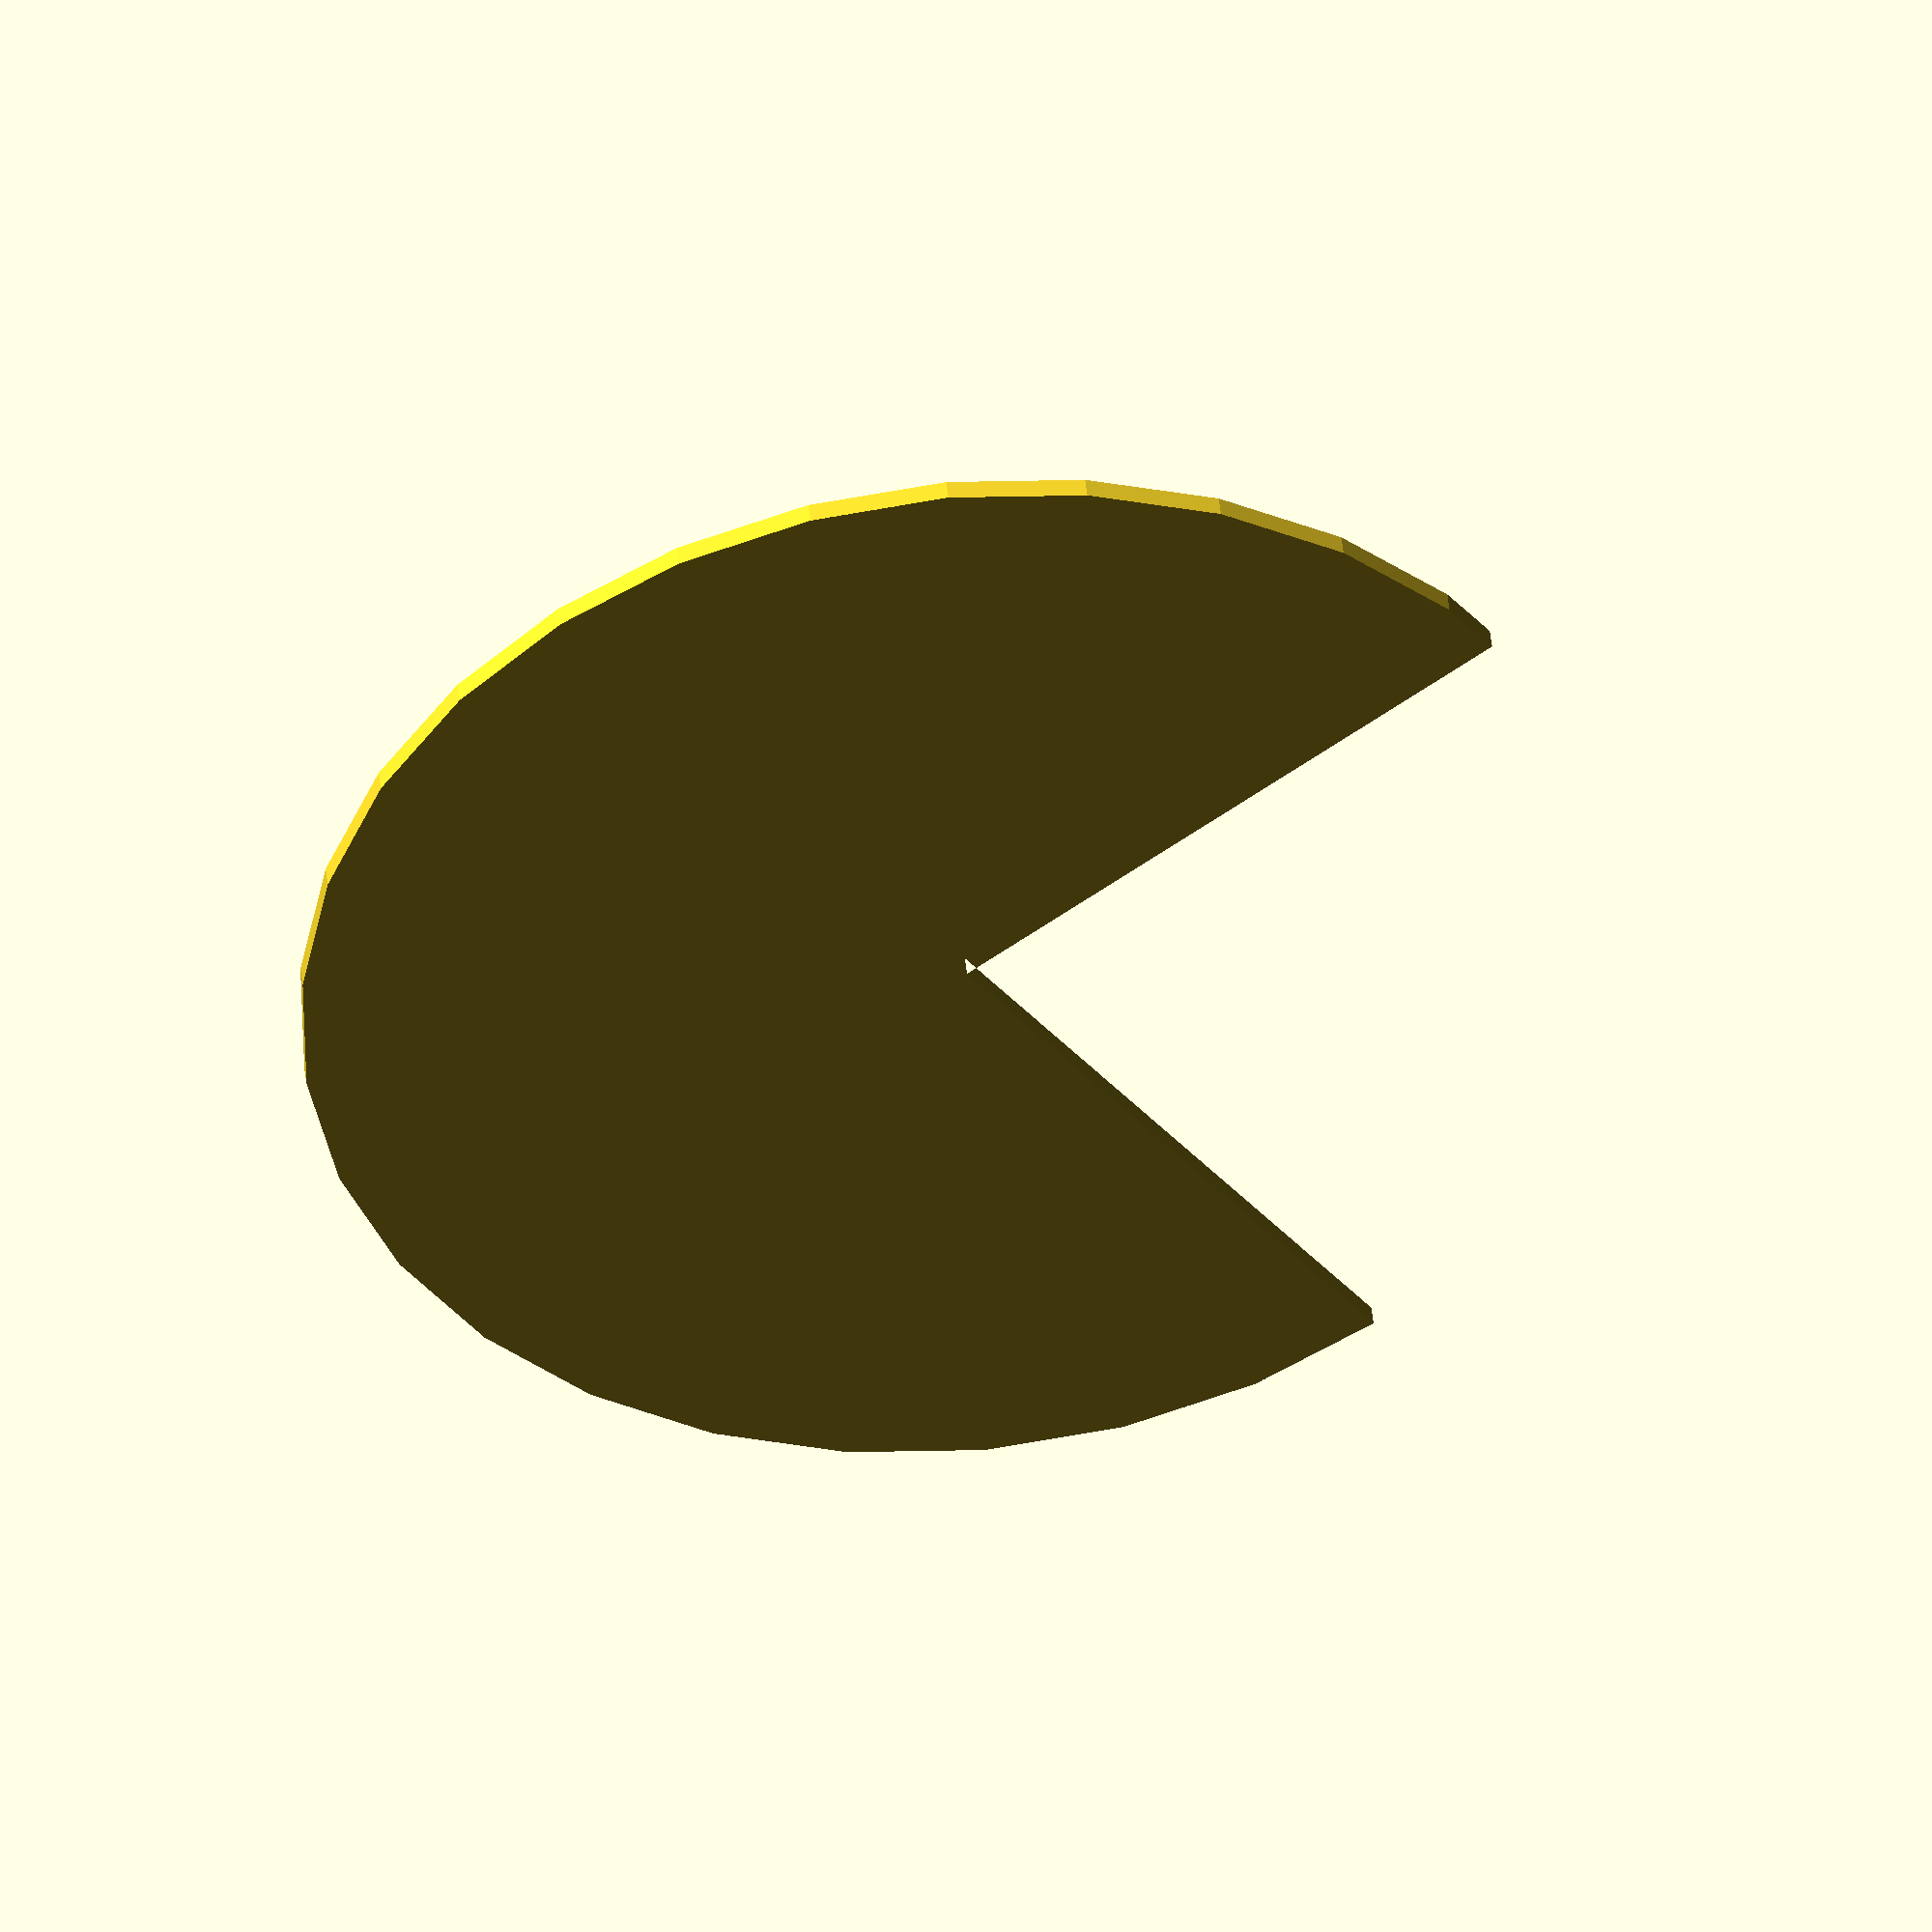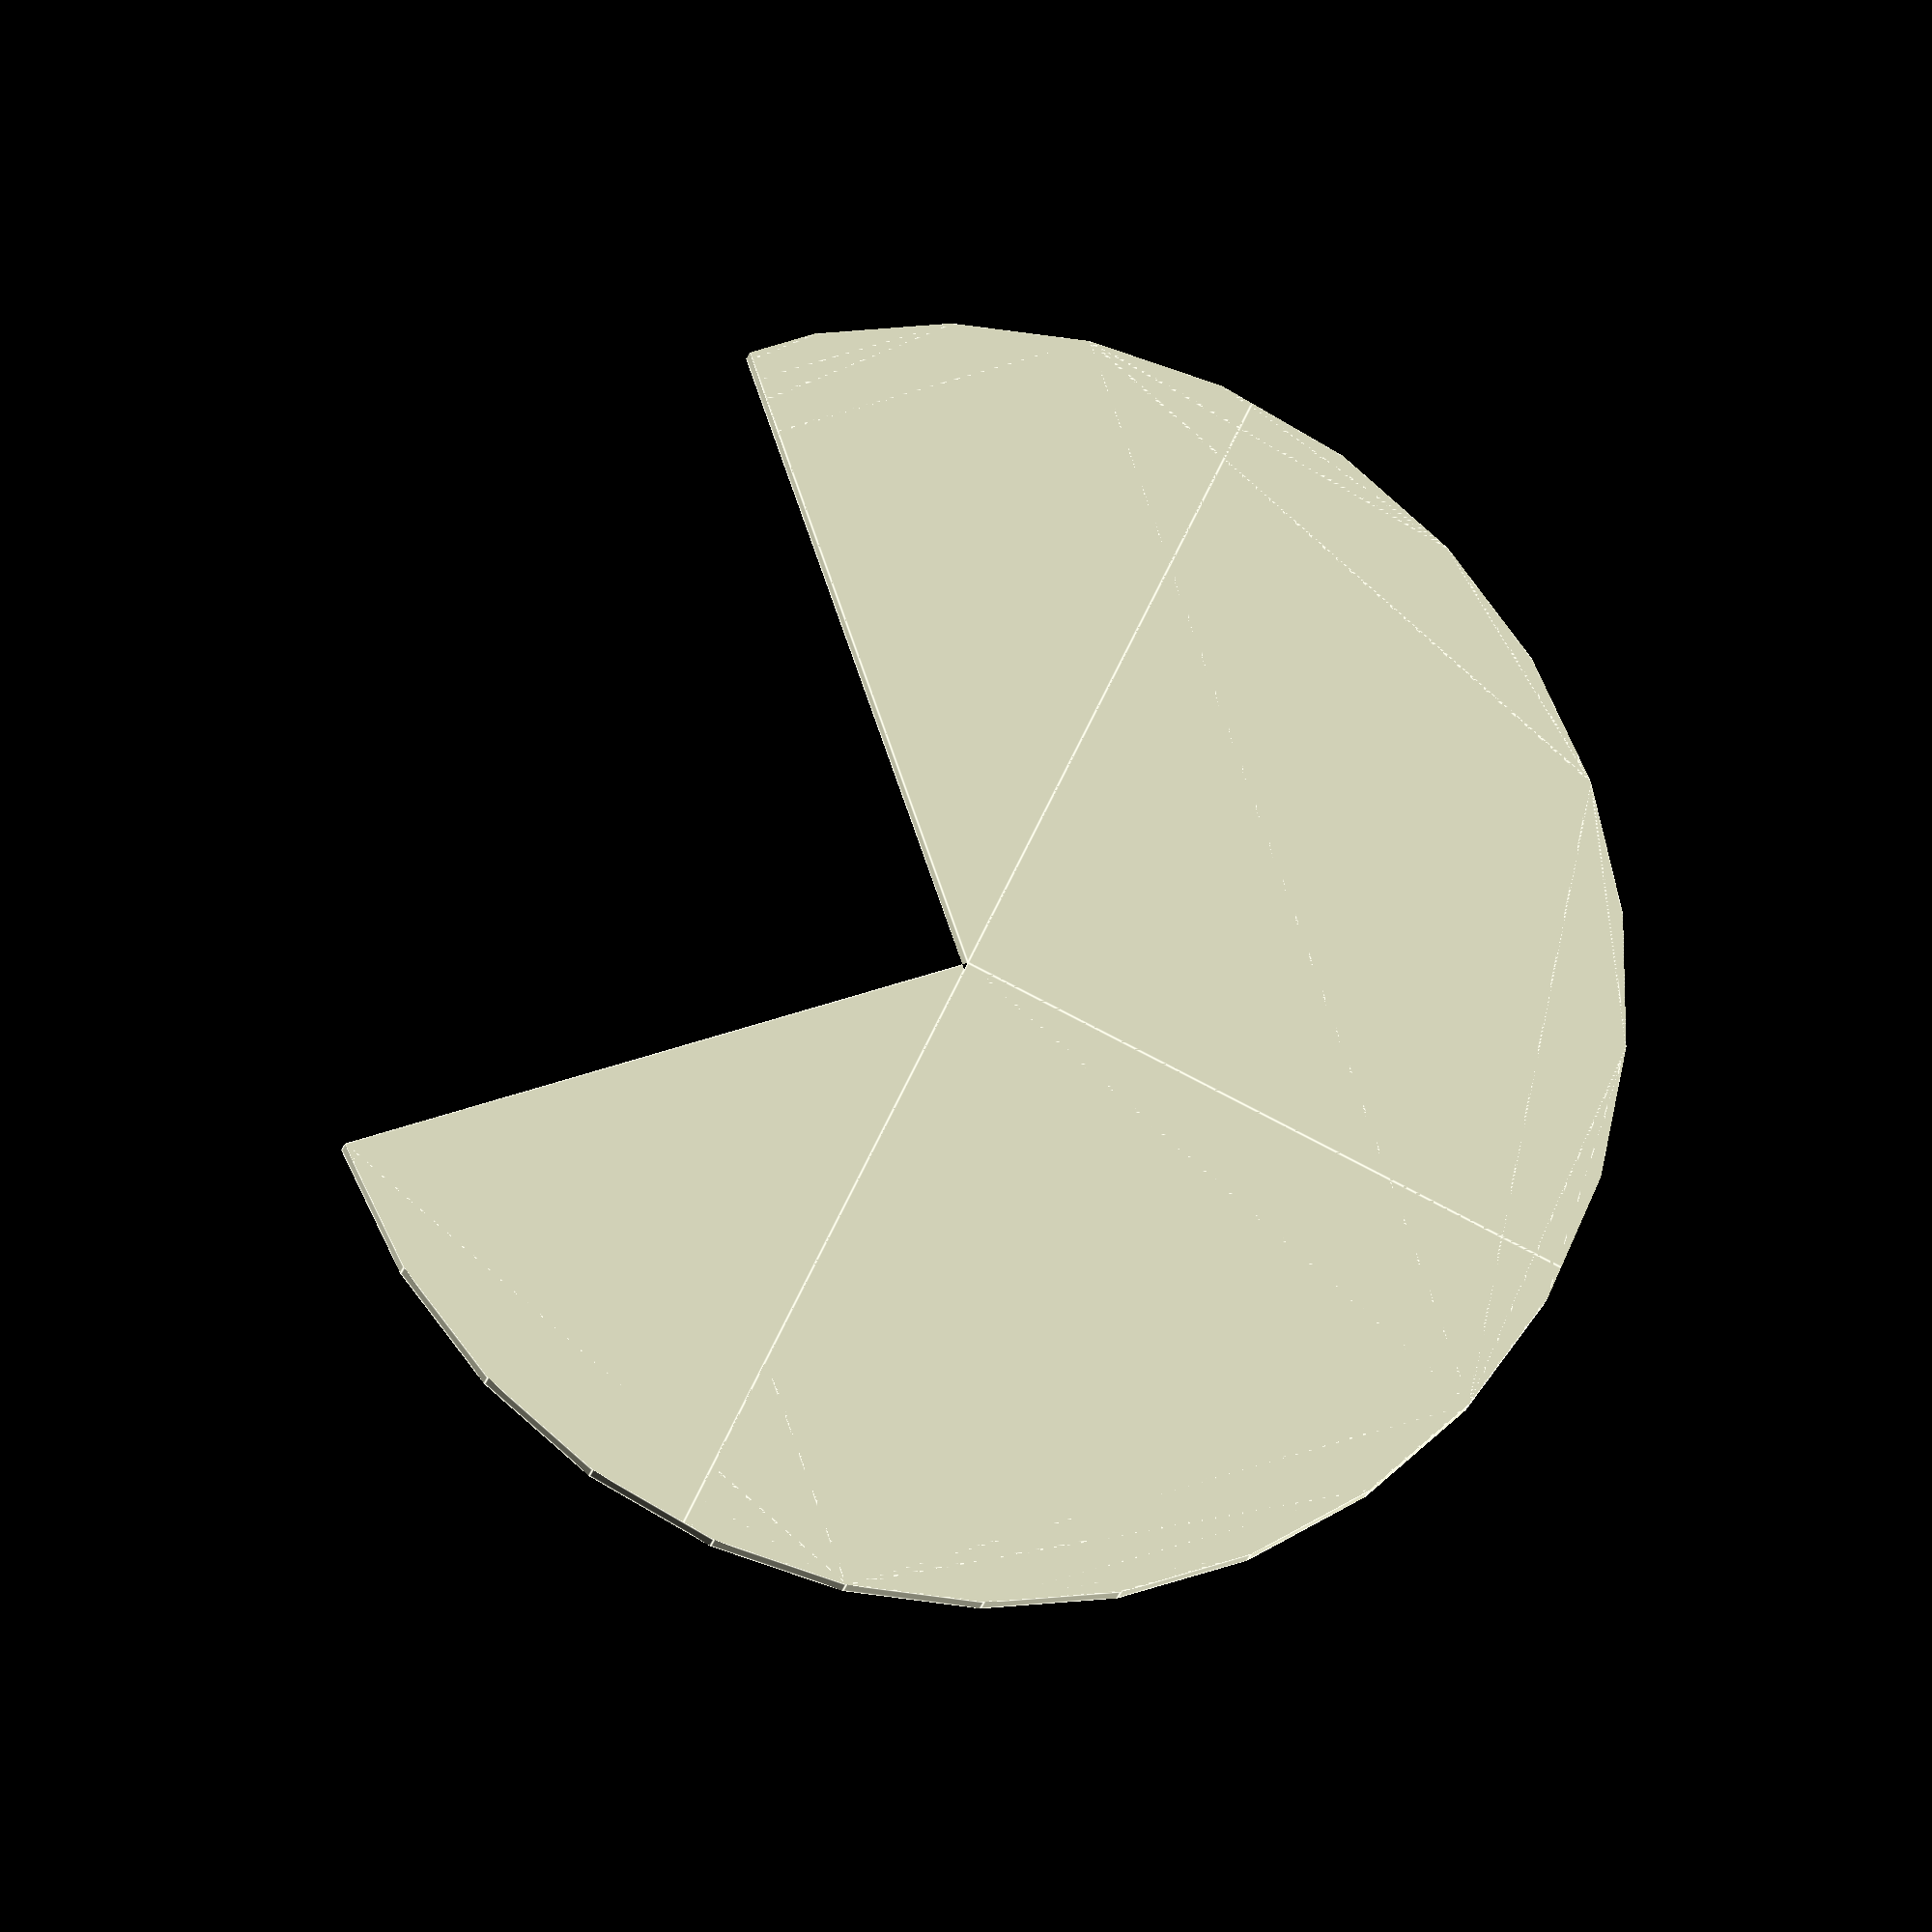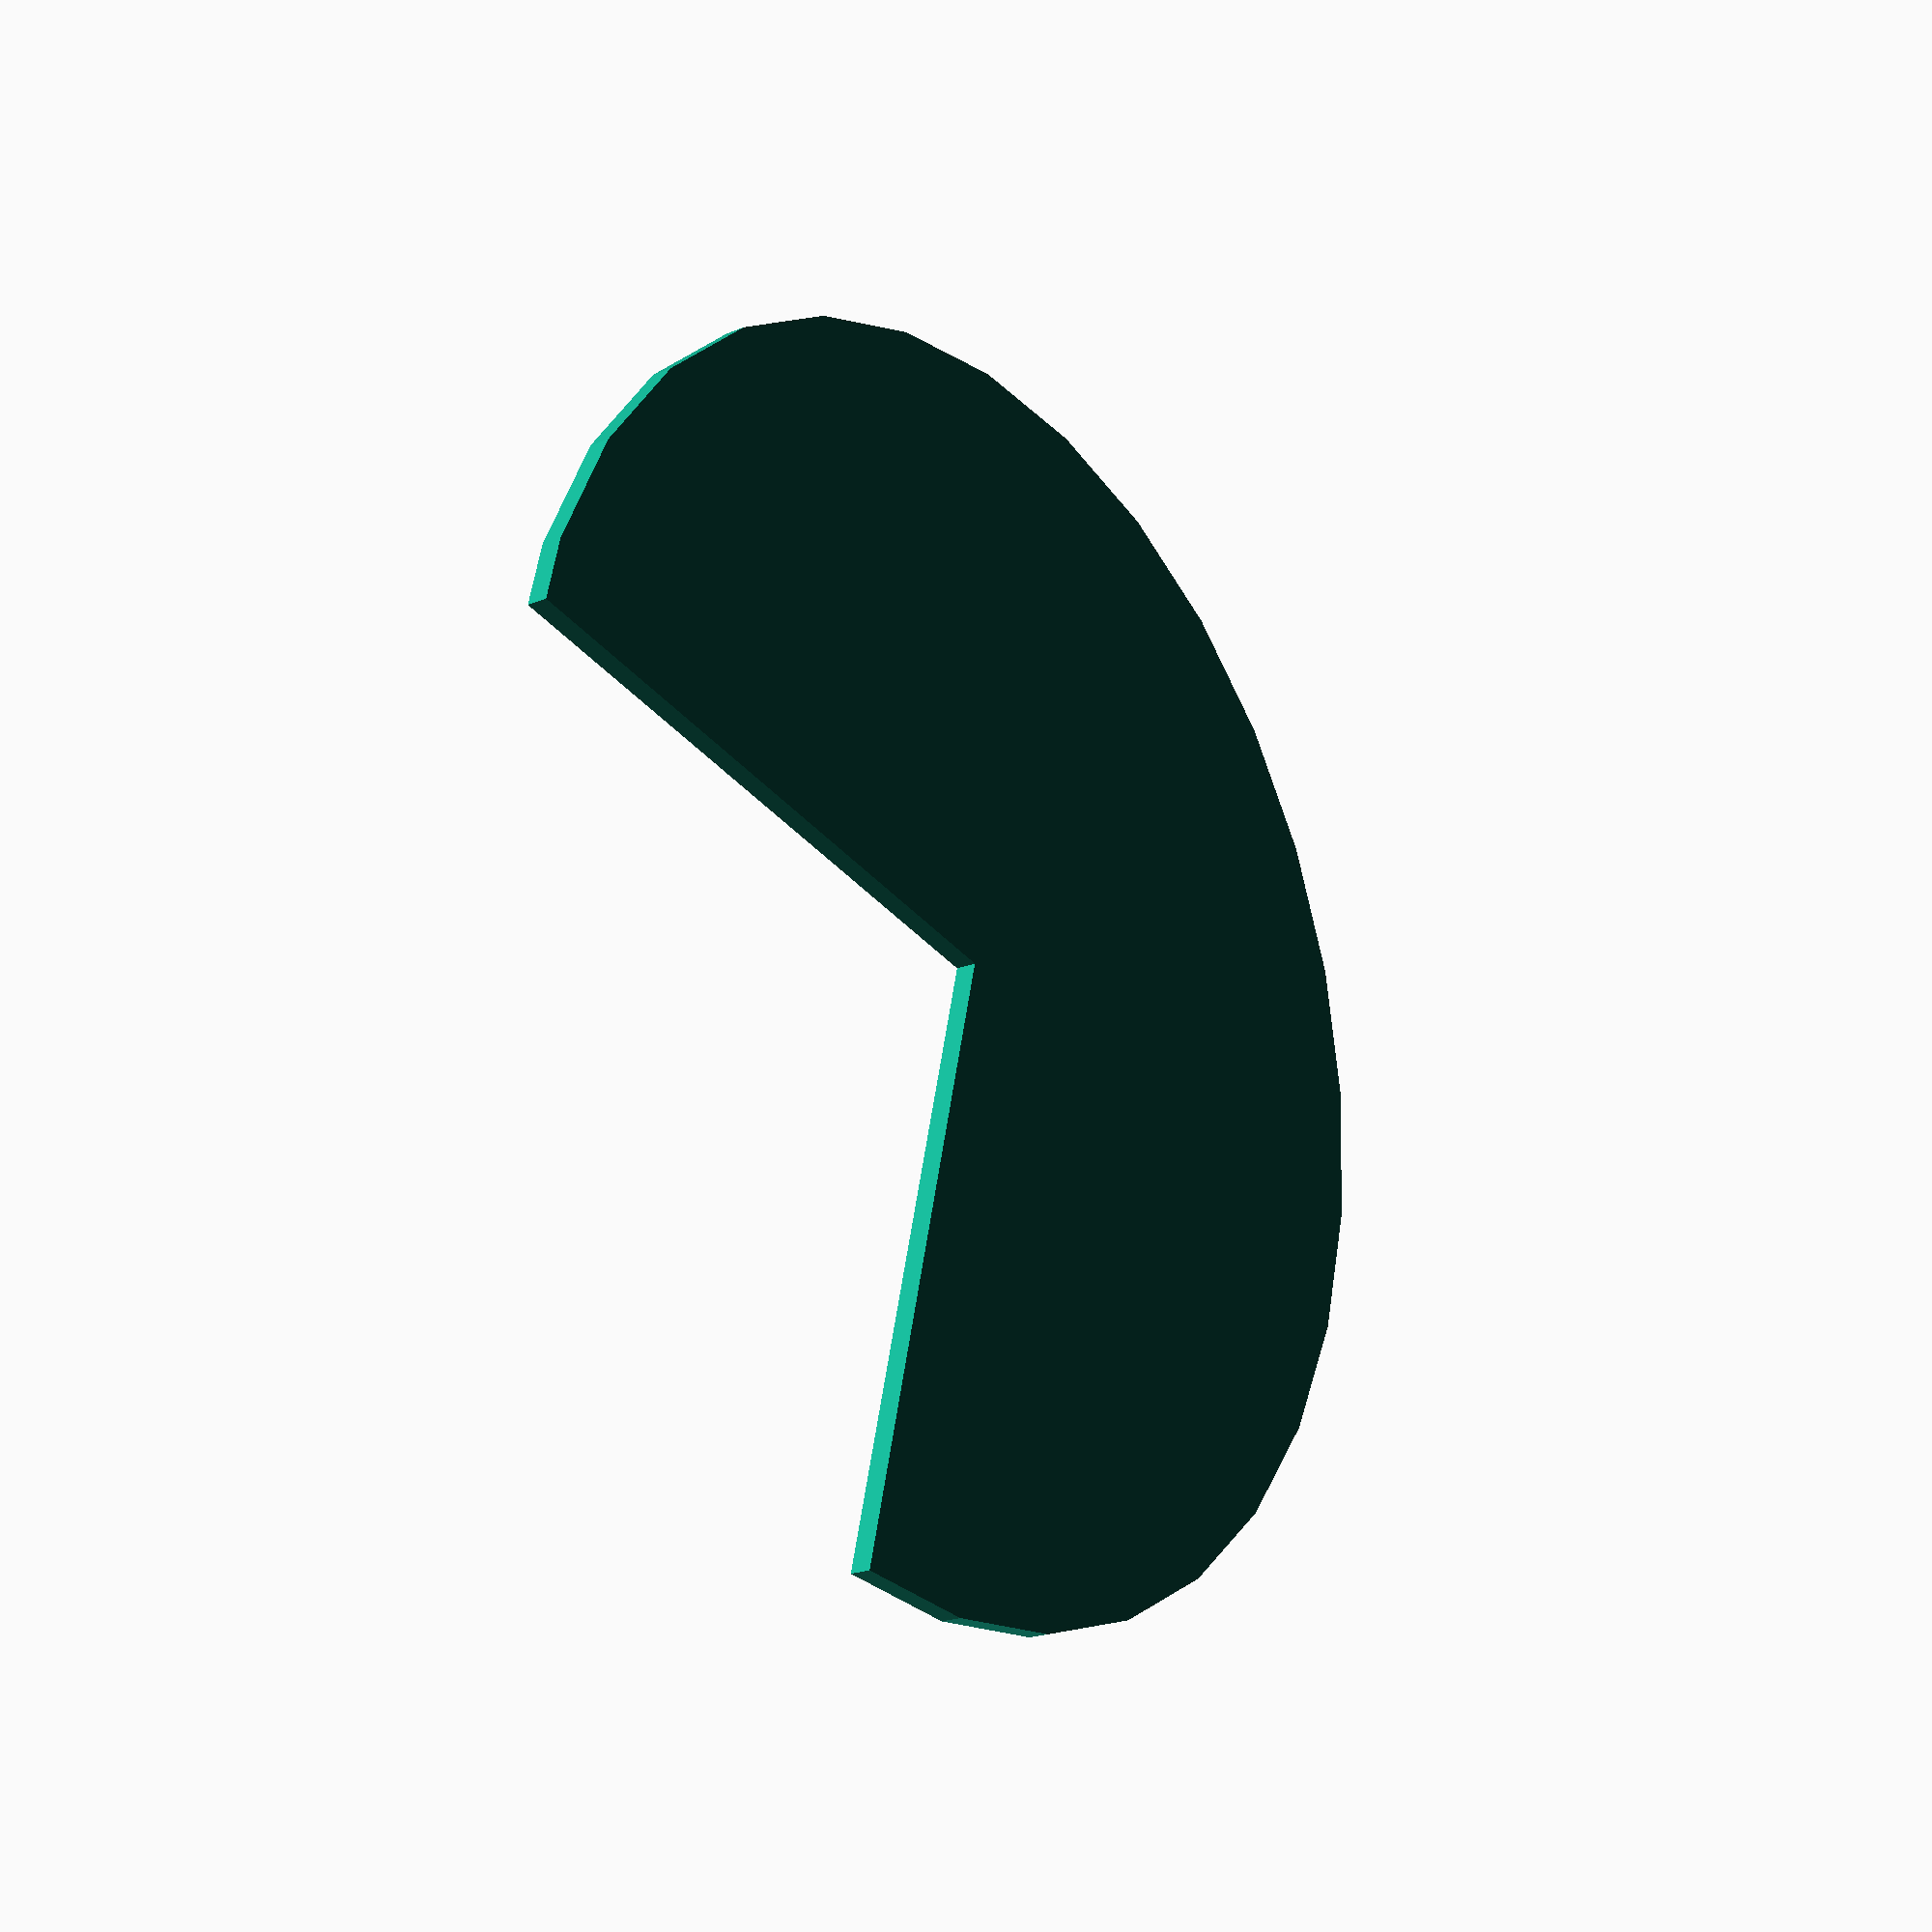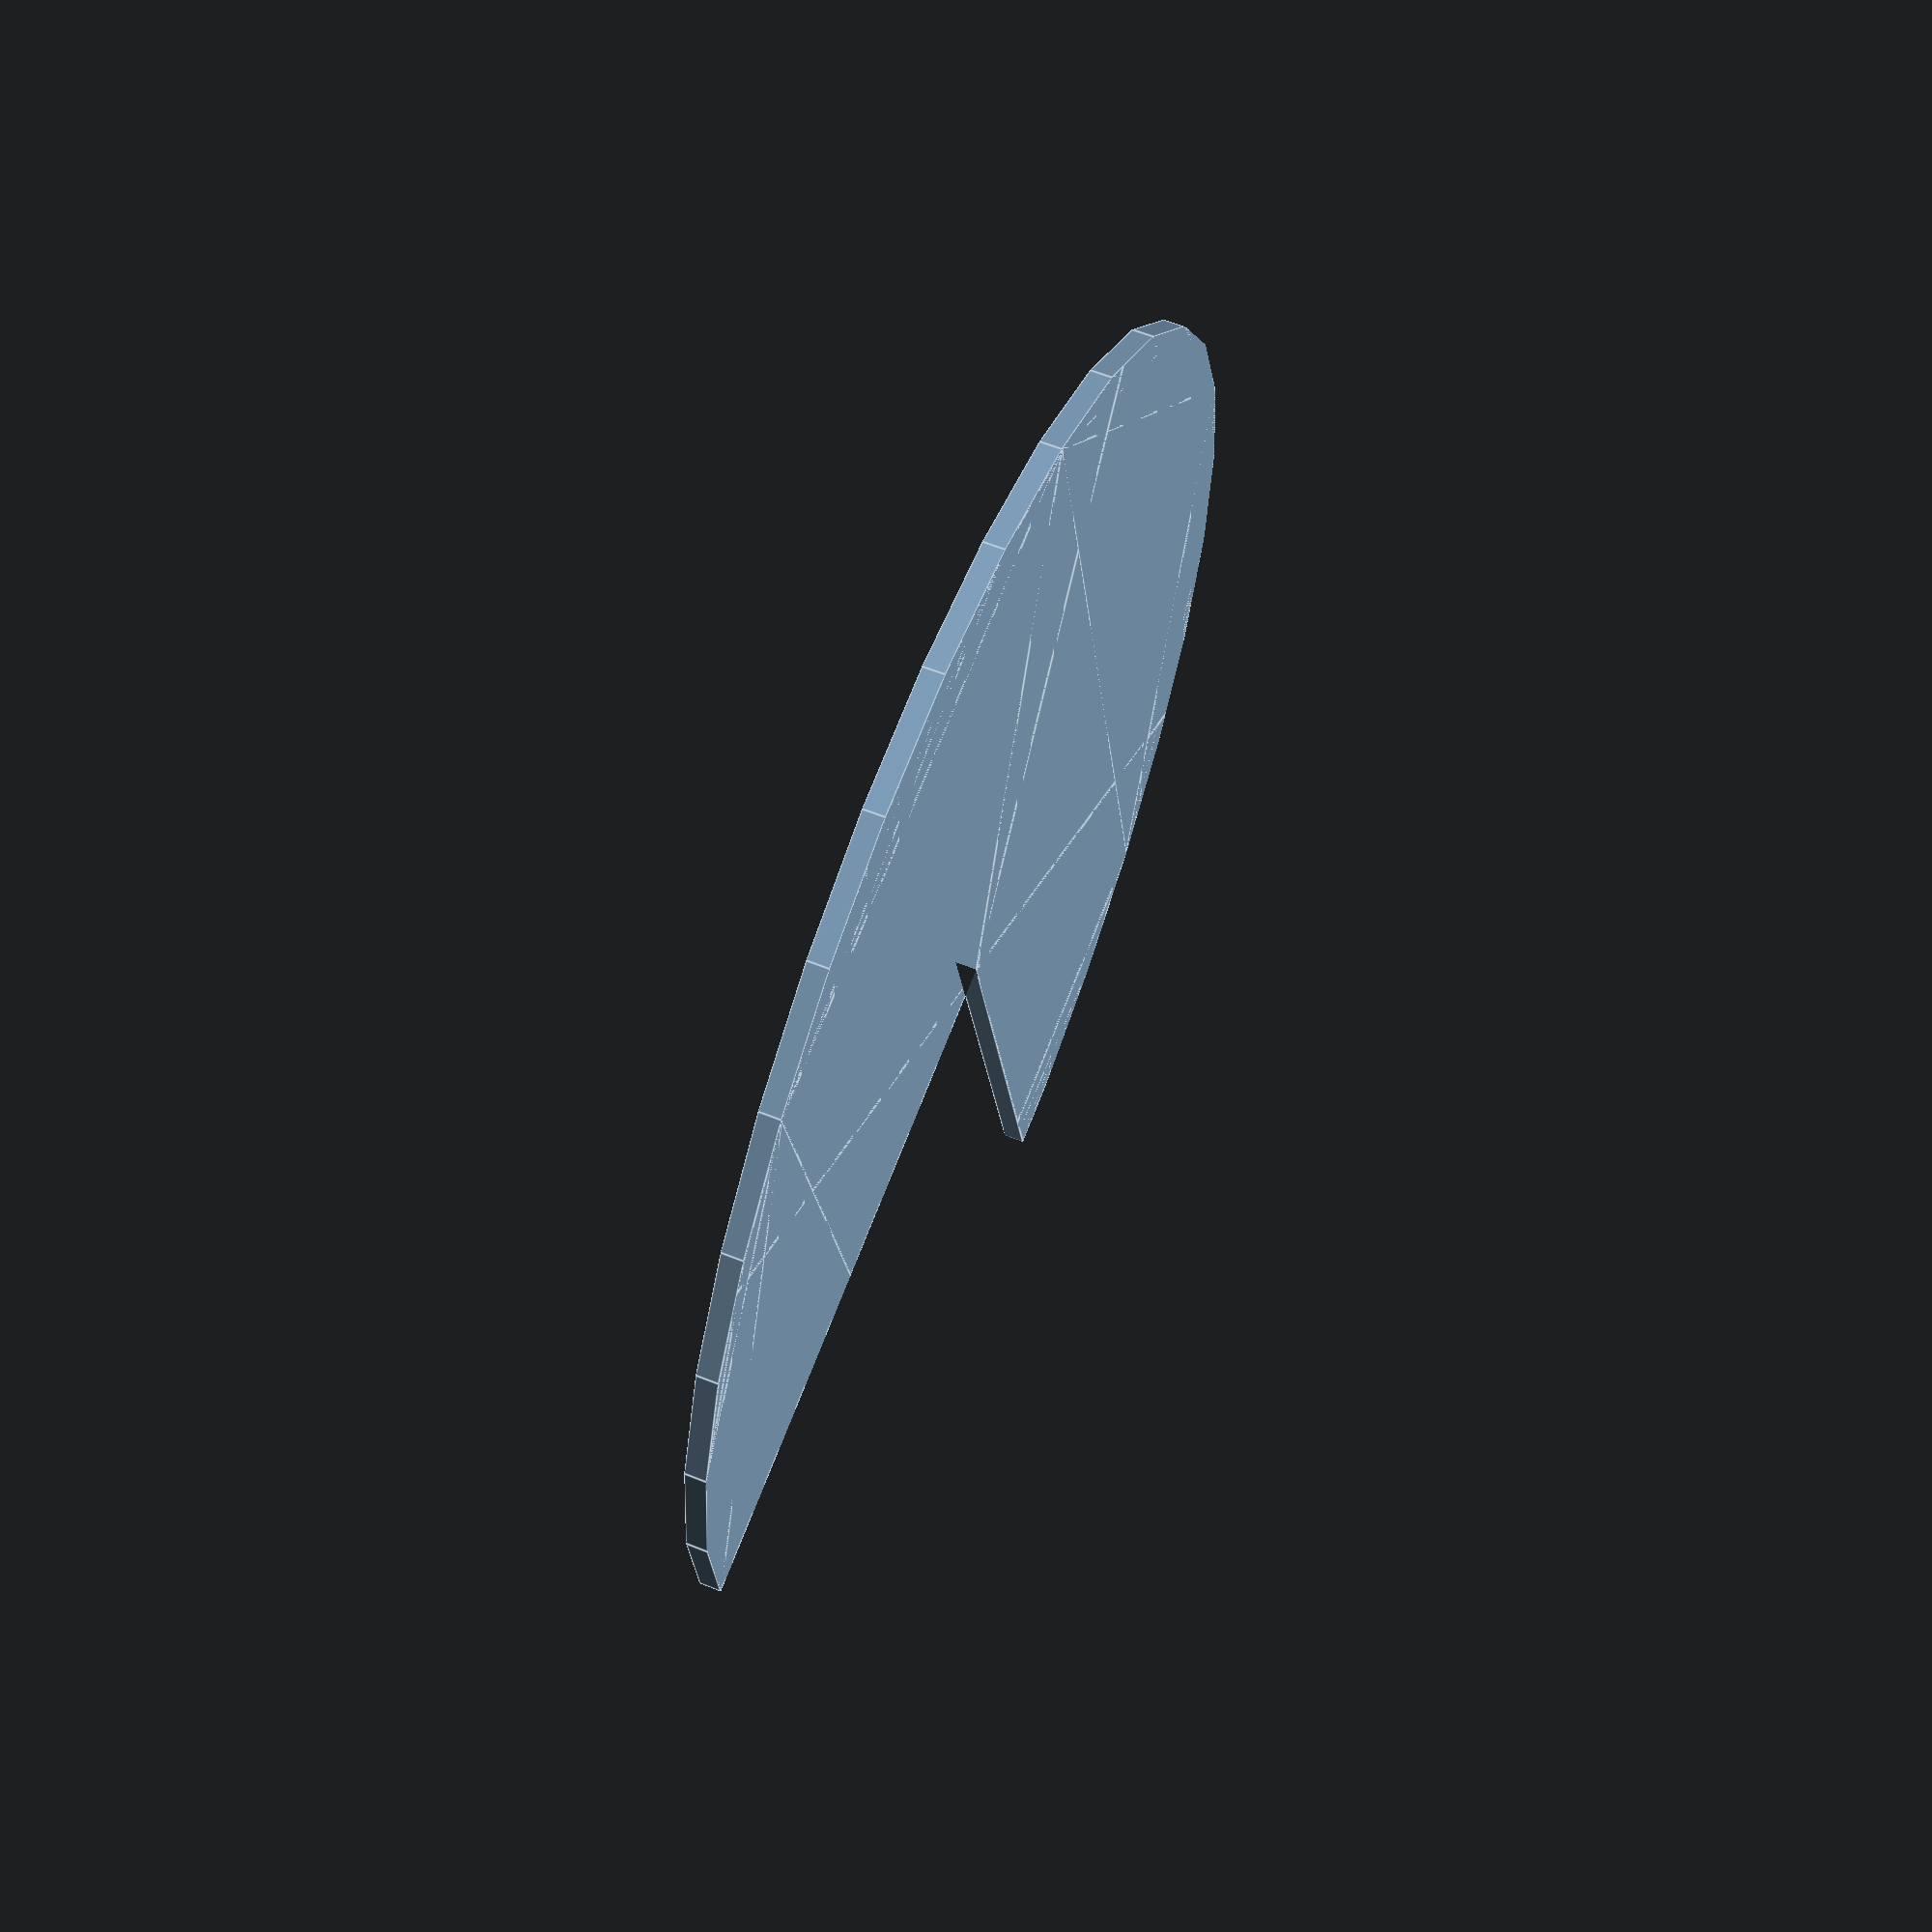
<openscad>
// Unit of length: Unit.MM
intersection()
{
   circle(r = 30.0);
   polygon(points = [[0.0, 0.0], [-30.01, 0.0], [-30.0071, -30.0071], [30.0071, -30.0071], [30.0071, 30.0071], [0.0, 30.01]], convexity = 2);
}

</openscad>
<views>
elev=315.5 azim=307.6 roll=174.2 proj=o view=solid
elev=17.5 azim=340.6 roll=350.5 proj=o view=edges
elev=20.7 azim=284.0 roll=307.3 proj=p view=solid
elev=118.6 azim=12.4 roll=67.8 proj=p view=edges
</views>
